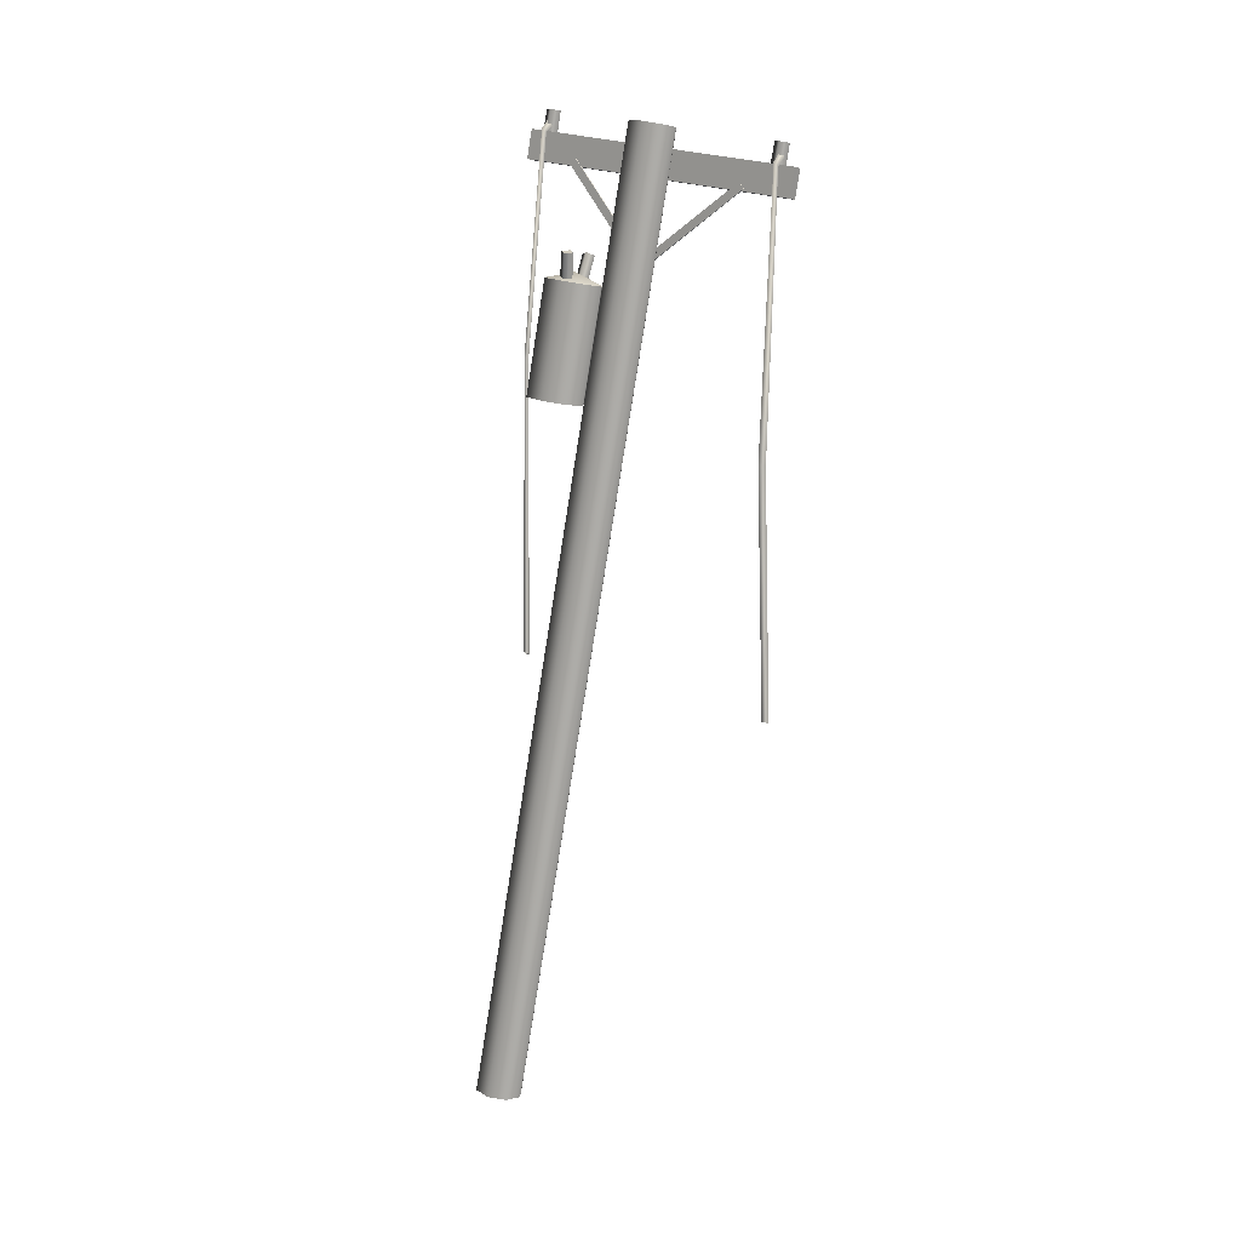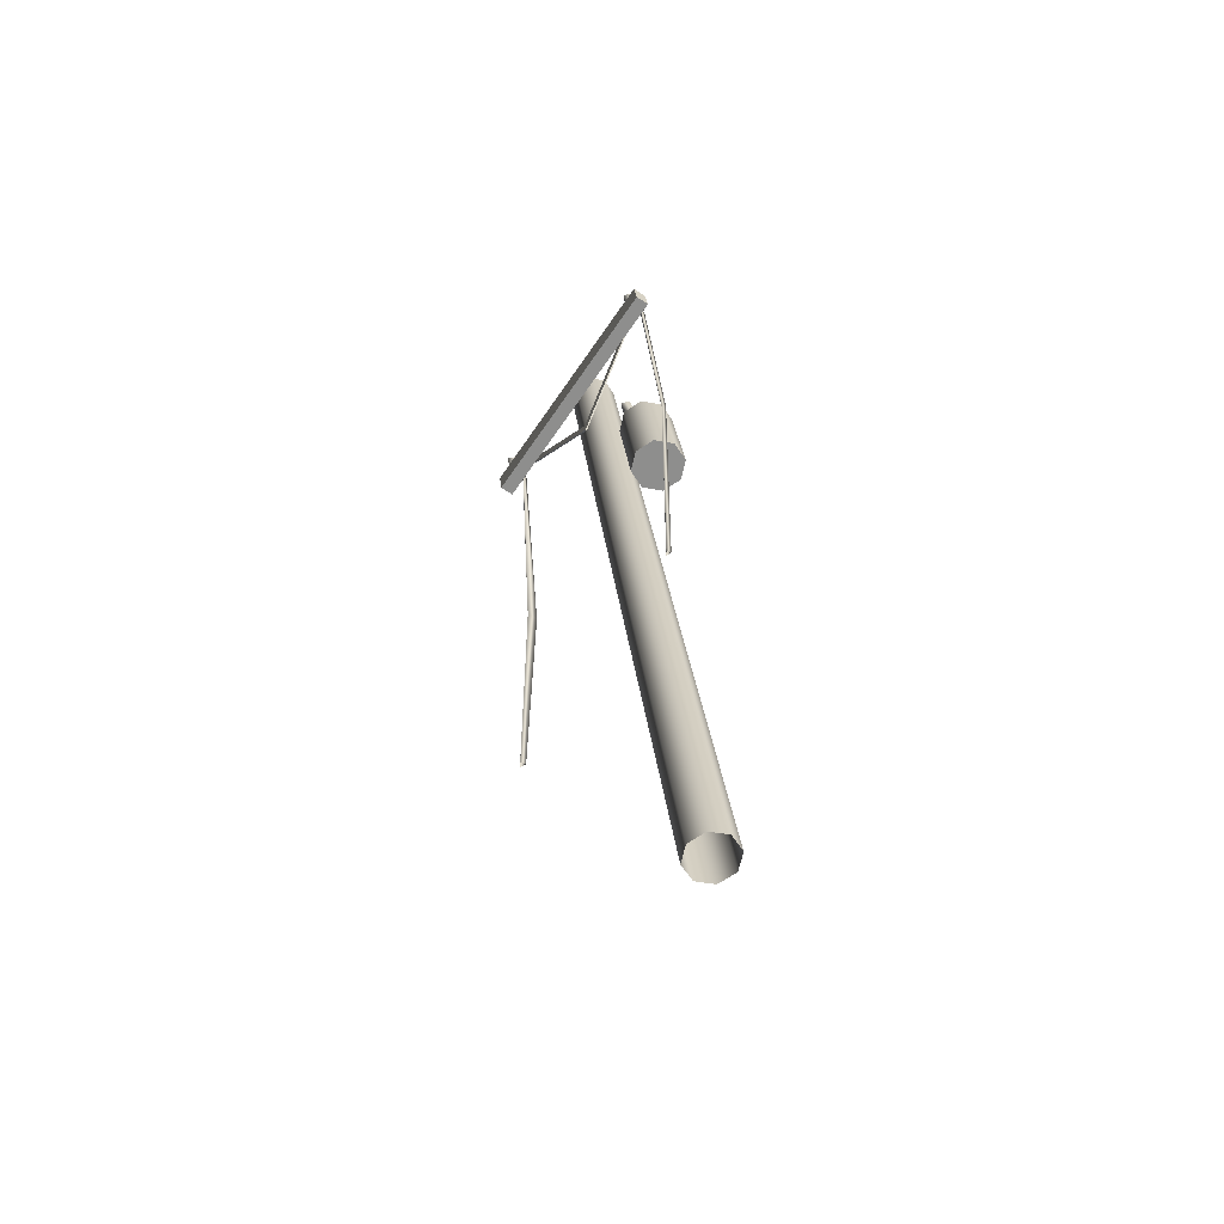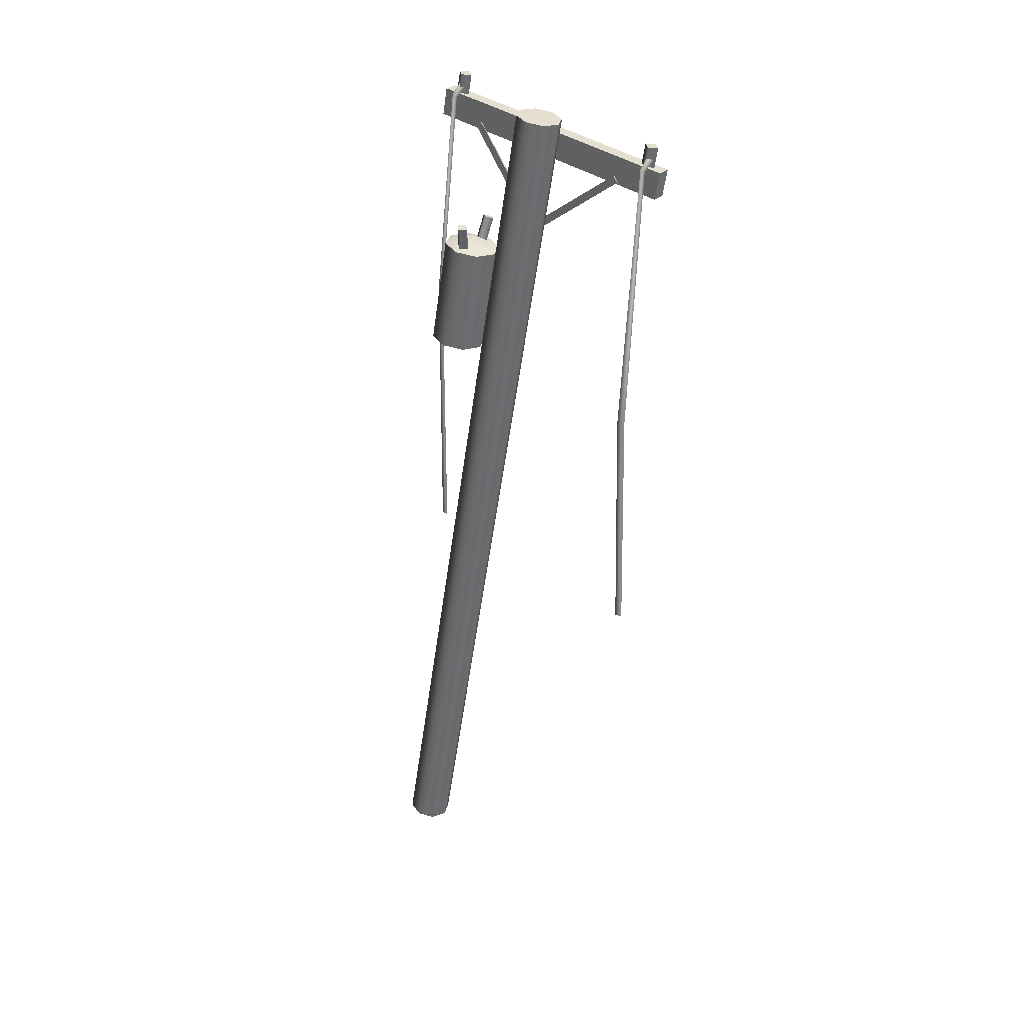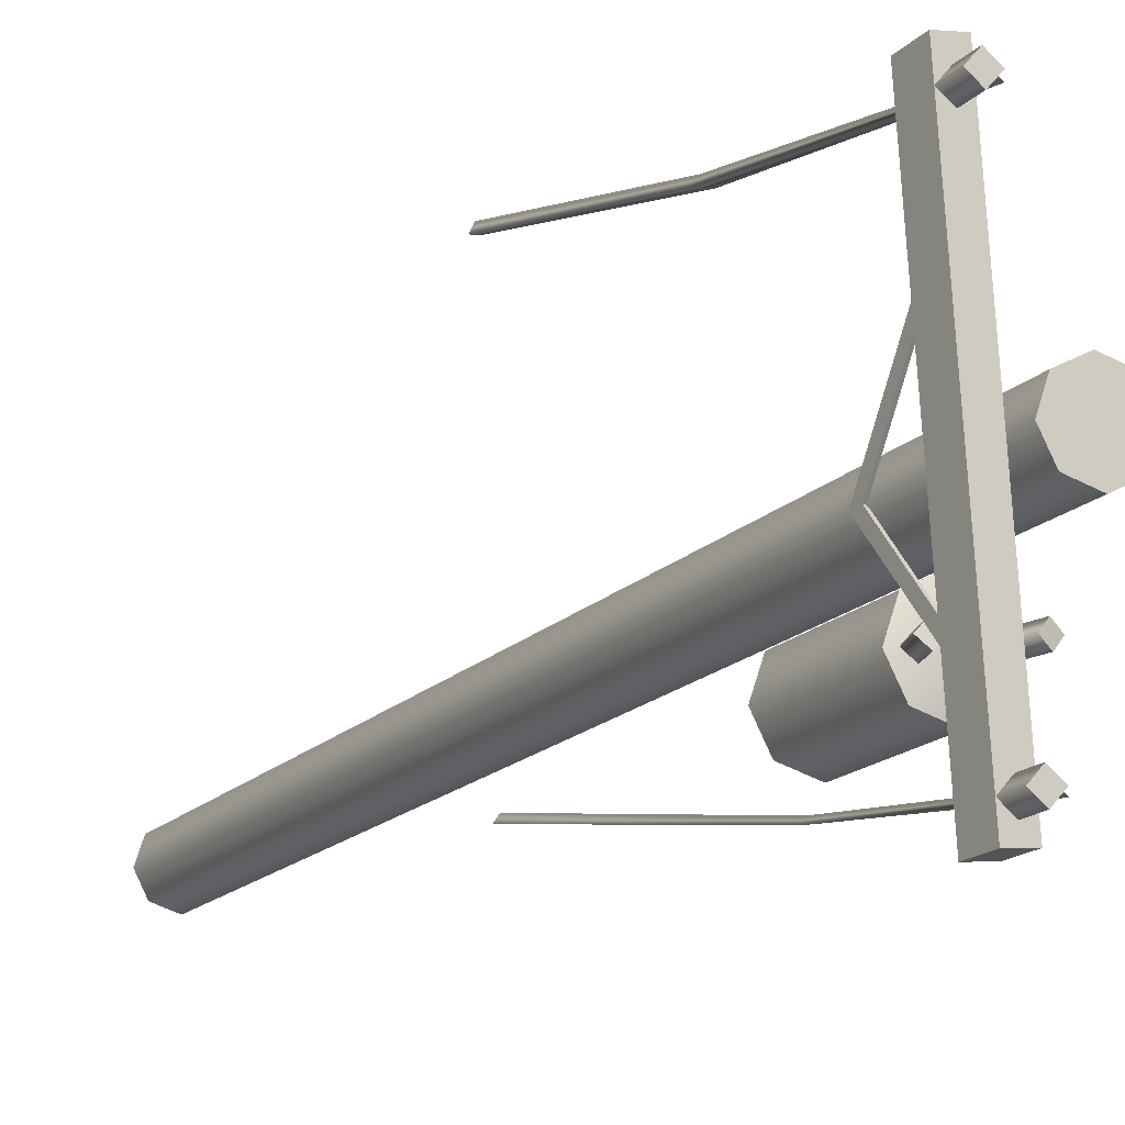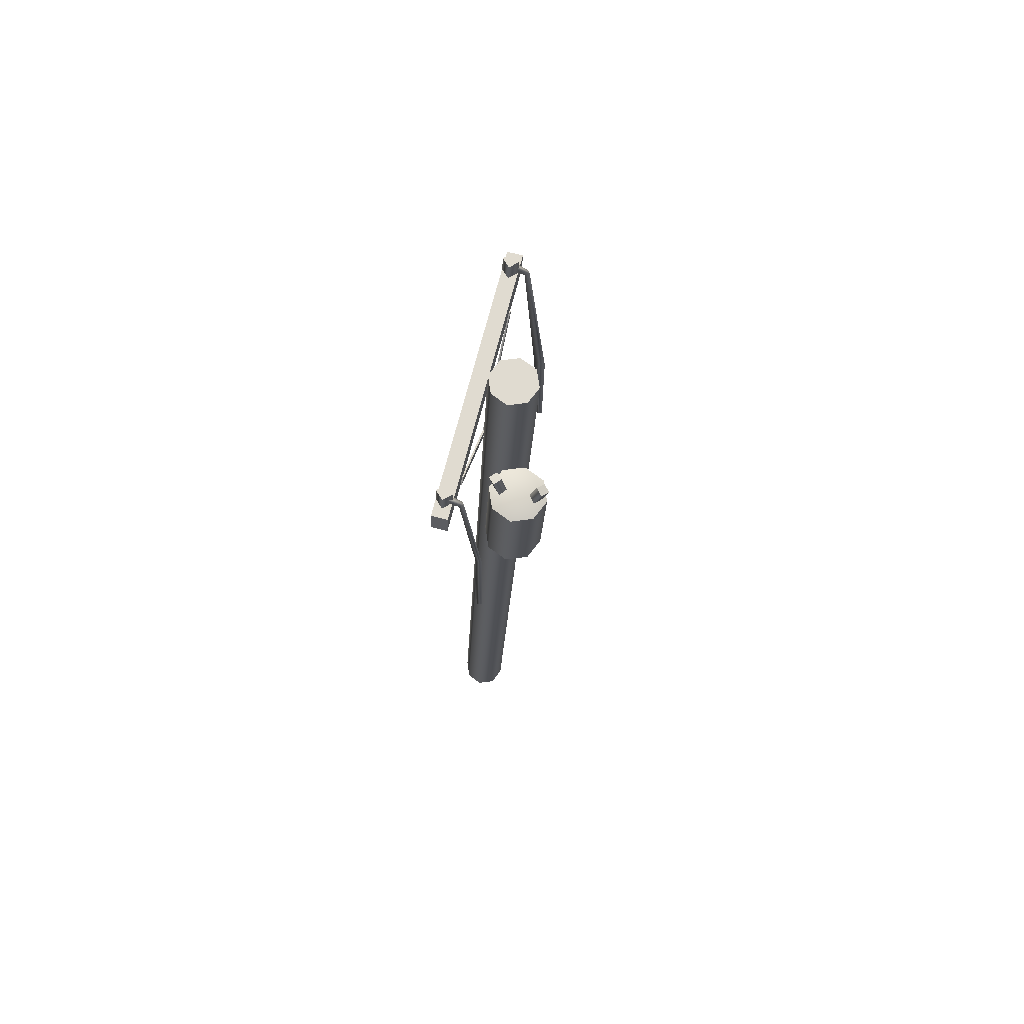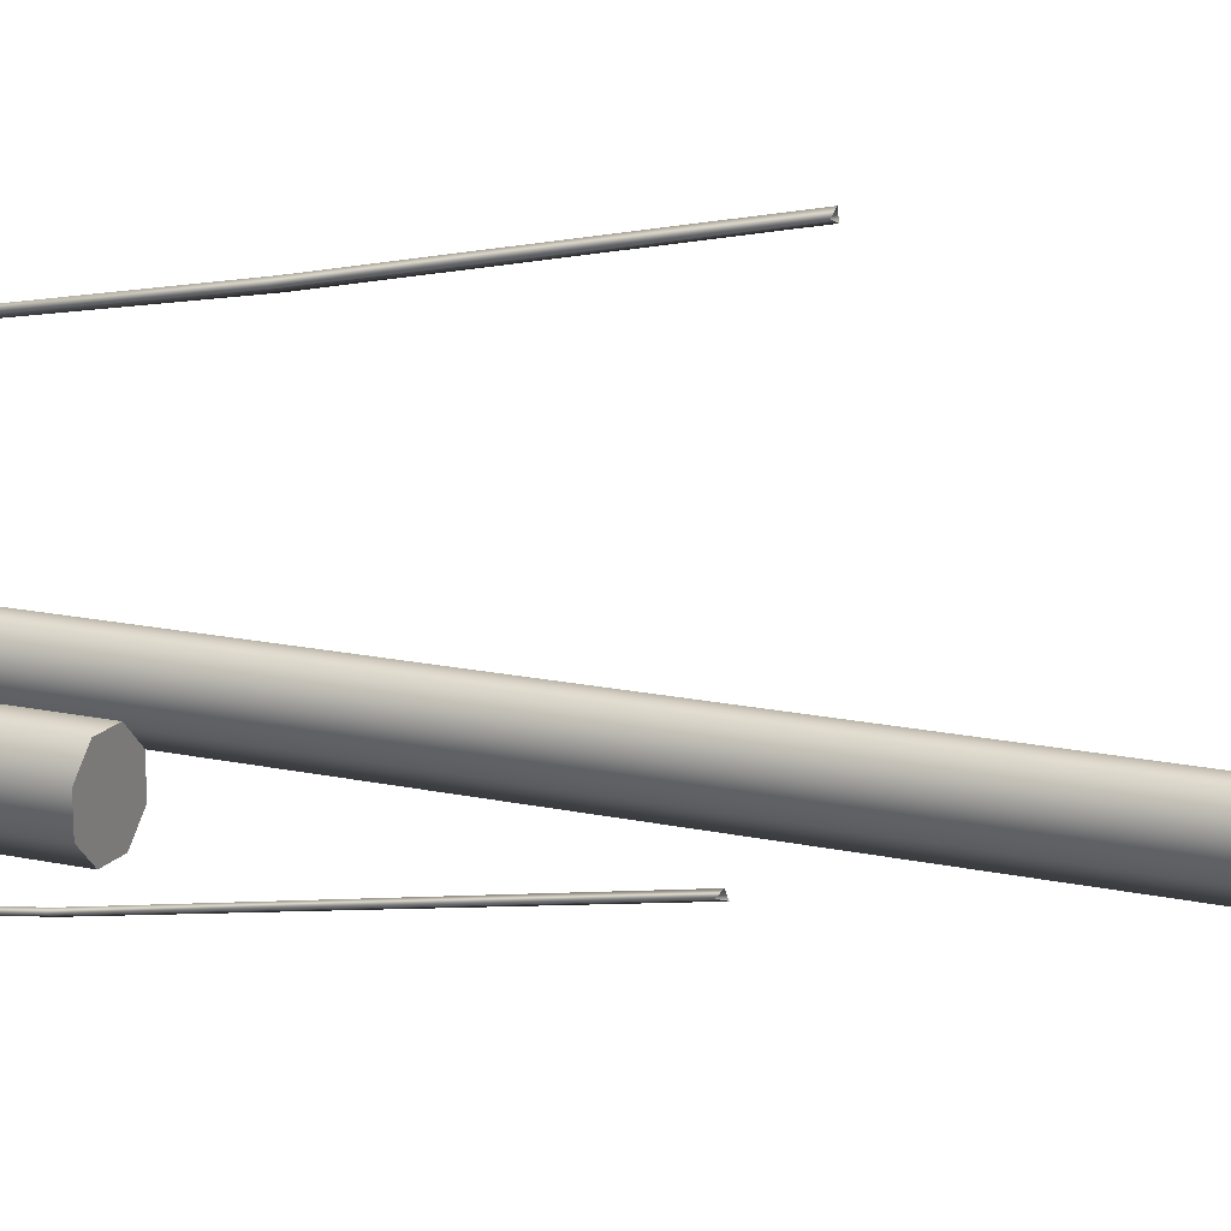
<metadata>
{"format":"obj","ext":"obj","renderer":"f3d","projection":"perspective","resolution":1024,"background":"white","views":[{"elev":6.4,"azim":-65.8,"up":"+Y"},{"elev":-55.0,"azim":144.7,"up":"+Y"},{"elev":27.8,"azim":-54.8,"up":"+Y"},{"elev":-2.1,"azim":157.2,"up":"+Z"},{"elev":79.2,"azim":-165.6,"up":"+Y"},{"elev":-8.2,"azim":-65.5,"up":"+Z"}]}
</metadata>
<code>
v 0.15 1.223e-06 -3.643e-07
v 0.1061 5.927 0.9374
v 0.1061 0.01842 -0.1045
v 0.15 5.909 1.042
v 3.255e-07 5.935 0.8942
v 6.011e-08 0.02605 -0.1477
v -0.1061 5.927 0.9374
v -0.1061 0.01842 -0.1045
v -0.15 5.909 1.042
v -0.15 1.223e-06 -5.971e-07
v -0.1061 5.89 1.146
v -0.1061 -0.01842 0.1045
v 6.932e-07 5.883 1.19
v 2.937e-07 -0.02605 0.1477
v 0.1061 -0.01842 0.1045
v 0.1061 5.89 1.146
v 2.937e-07 -0.02605 0.1477
v 6.932e-07 5.883 1.19
v -0.1061 5.89 1.146
v 0.1061 5.89 1.146
v 6.932e-07 5.883 1.19
v 0.15 5.909 1.042
v 0.1061 5.927 0.9374
v -0.15 5.909 1.042
v 3.255e-07 5.935 0.8942
v -0.1061 5.927 0.9374
v 0.1542 5.468 1.827
v 0.2497 5.763 0.153
v 0.1542 5.763 0.153
v 0.2497 5.468 1.827
v 0.1542 5.645 1.858
v 0.2497 5.94 0.1843
v 0.2497 5.645 1.858
v 0.1542 5.94 0.1843
v 0.1542 5.468 1.827
v 0.2497 5.645 1.858
v 0.2497 5.468 1.827
v 0.1542 5.645 1.858
v 0.2497 5.468 1.827
v 0.2497 5.94 0.1843
v 0.2497 5.763 0.153
v 0.2497 5.645 1.858
v 0.2497 5.763 0.153
v 0.1542 5.94 0.1843
v 0.1542 5.763 0.153
v 0.2497 5.94 0.1843
v 0.1542 5.763 0.153
v 0.1542 5.645 1.858
v 0.1542 5.468 1.827
v 0.1542 5.94 0.1843
v 0.202 5.674 1.694
v 0.1543 5.794 1.764
v 0.1543 5.666 1.741
v 0.202 5.802 1.717
v 0.202 5.785 1.811
v 0.202 5.657 1.788
v 0.2497 5.794 1.764
v 0.2497 5.666 1.741
v 0.202 5.802 1.717
v 0.202 5.674 1.694
v 0.202 5.802 1.717
v 0.2497 5.794 1.764
v 0.202 5.785 1.811
v 0.1543 5.794 1.764
v 0.2495 5.922 0.2869
v 0.202 6.058 0.2627
v 0.202 5.93 0.2401
v 0.2495 6.05 0.3095
v 0.1545 6.05 0.3095
v 0.1545 5.922 0.2869
v 0.202 6.042 0.3563
v 0.202 5.914 0.3337
v 0.2495 6.05 0.3095
v 0.2495 5.922 0.2869
v 0.2495 6.05 0.3095
v 0.202 6.042 0.3563
v 0.1545 6.05 0.3095
v 0.202 6.058 0.2627
v -0.139 4.348 0.2997
v -0.2677 5.031 0.4743
v -0.2677 4.339 0.3523
v -0.139 5.04 0.4218
v -0.3211 5.009 0.6011
v -0.3211 4.316 0.479
v -0.01029 4.339 0.3522
v -0.01029 5.031 0.4743
v 0.04303 4.316 0.479
v 0.04303 5.009 0.6011
v -0.3211 4.316 0.479
v -0.2677 4.986 0.7279
v -0.2677 4.294 0.6058
v -0.3211 5.009 0.6011
v -0.139 4.977 0.7804
v -0.139 4.285 0.6583
v -0.01029 4.986 0.7279
v -0.01029 4.294 0.6058
v 0.04303 5.009 0.6011
v 0.04303 4.316 0.479
v -0.139 5.04 0.4218
v -0.139 5.067 0.6114
v -0.2677 5.031 0.4743
v -0.3211 5.009 0.6011
v -0.2677 4.986 0.7279
v -0.139 4.977 0.7804
v -0.01029 4.986 0.7279
v 0.04303 5.009 0.6011
v -0.01029 5.031 0.4743
v -0.01029 4.294 0.6058
v -0.2677 4.339 0.3523
v -0.139 4.285 0.6583
v -0.139 4.348 0.2997
v -0.01029 4.339 0.3522
v 0.04303 4.316 0.479
v -0.2677 4.294 0.6058
v -0.3211 4.316 0.479
v -0.2444 5.03 0.5643
v -0.3241 5.164 0.6285
v -0.283 5.013 0.6019
v -0.2854 5.181 0.5909
v -0.2854 5.167 0.6697
v -0.2444 5.016 0.6431
v -0.2468 5.184 0.6321
v -0.2057 5.033 0.6055
v -0.2057 5.033 0.6055
v -0.2468 5.184 0.6321
v -0.2854 5.181 0.5909
v -0.2854 5.167 0.6697
v -0.3241 5.164 0.6285
v -0.2468 5.184 0.6321
v -0.03365 5.03 0.5643
v 0.04607 5.164 0.6285
v 0.007423 5.181 0.5909
v 0.004981 5.013 0.6019
v 0.007422 5.167 0.6697
v -0.03365 5.016 0.6431
v -0.03121 5.184 0.6321
v -0.0723 5.033 0.6055
v -0.0723 5.033 0.6055
v -0.03121 5.184 0.6321
v 0.007423 5.181 0.5909
v 0.007422 5.167 0.6697
v -0.03121 5.184 0.6321
v 0.04607 5.164 0.6285
v 0.1461 5.757 0.4759
v 0.1561 5.729 0.4357
v 0.1561 5.757 0.4759
v 0.1461 5.729 0.4357
v 0.1461 5.073 0.8946
v 0.1561 5.532 1.55
v 0.1561 5.073 0.8946
v 0.1461 5.532 1.55
v 0.1561 5.573 1.521
v 0.1461 5.532 1.55
v 0.1461 5.573 1.521
v 0.1561 5.532 1.55
v 0.1461 5.142 0.9061
v 0.1461 5.532 1.55
v 0.1461 5.073 0.8946
v 0.1461 5.573 1.521
v 0.1461 5.573 1.521
v 0.1561 5.142 0.9061
v 0.1561 5.573 1.521
v 0.1461 5.142 0.9061
v 0.1461 5.142 0.9061
v 0.1461 5.729 0.4357
v 0.1461 5.757 0.4759
v 0.1461 5.073 0.8946
v 0.1461 5.142 0.9061
v 0.1561 5.757 0.4759
v 0.1561 5.142 0.9061
v 0.1461 5.757 0.4759
v 0.1561 5.142 0.9061
v 0.1561 5.729 0.4357
v 0.1561 5.073 0.8946
v 0.1561 5.757 0.4759
v 0.1561 5.073 0.8946
v 0.1461 5.729 0.4357
v 0.1461 5.073 0.8946
v 0.1561 5.729 0.4357
v 0.1561 5.142 0.9061
v 0.1561 5.532 1.55
v 0.1561 5.573 1.521
v 0.1561 5.073 0.8946
v -0.01842 2.455 1.791
v -0.04346 3.954 1.723
v -0.007421 3.944 1.757
v -0.04004 2.465 1.754
v 0.029 3.946 1.721
v 0.002911 2.459 1.754
v 0.002911 2.459 1.754
v 0.029 3.946 1.721
v 0.08797 5.67 1.755
v 0.102 5.648 1.778
v 0.1163 5.634 1.749
v 0.1163 5.634 1.749
v 0.1891 5.745 1.754
v 0.1944 5.714 1.786
v 0.1999 5.696 1.745
v 0.1999 5.696 1.745
v 0.0368 2.771 0.2095
v -0.009375 4.571 0.209
v 0.009845 4.557 0.2278
v 0.01762 2.787 0.1835
v 0.0293 4.551 0.2056
v 0.056 2.767 0.1801
v 0.056 2.767 0.1801
v 0.0293 4.551 0.2056
v 0.08797 5.929 0.285
v 0.102 5.907 0.3077
v 0.1163 5.894 0.2787
v 0.1163 5.894 0.2787
v 0.1891 6.004 0.2839
v 0.1944 5.974 0.3164
v 0.1999 5.955 0.2749
v 0.1999 5.955 0.2749
g power_pole02_C_20075_114
f 1 3 2
f 2 4 1
f 5 2 3
f 3 6 5
f 7 5 6
f 6 8 7
f 9 7 8
f 8 10 9
f 11 9 10
f 10 12 11
f 13 11 12
f 12 14 13
f 15 1 4
f 4 16 15
f 17 15 16
f 16 18 17
f 19 21 20
f 20 22 19
f 19 22 23
f 23 24 19
f 24 23 25
f 25 26 24
f 27 29 28
f 28 30 27
f 31 33 32
f 32 34 31
f 35 37 36
f 36 38 35
f 39 41 40
f 40 42 39
f 43 45 44
f 44 46 43
f 47 49 48
f 48 50 47
f 51 53 52
f 52 54 51
f 55 52 53
f 53 56 55
f 57 55 56
f 56 58 57
f 59 57 58
f 58 60 59
f 61 63 62
f 61 64 63
f 65 67 66
f 66 68 65
f 69 66 67
f 67 70 69
f 71 69 70
f 70 72 71
f 73 71 72
f 72 74 73
f 75 77 76
f 75 78 77
f 79 81 80
f 80 82 79
f 83 80 81
f 81 84 83
f 85 79 82
f 82 86 85
f 87 85 86
f 86 88 87
f 89 91 90
f 90 92 89
f 93 90 91
f 91 94 93
f 95 93 94
f 94 96 95
f 97 95 96
f 96 98 97
f 99 101 100
f 101 102 100
f 102 103 100
f 103 104 100
f 104 105 100
f 105 106 100
f 106 107 100
f 107 99 100
f 108 110 109
f 109 111 108
f 108 111 112
f 112 113 108
f 109 110 114
f 114 115 109
f 116 118 117
f 117 119 116
f 120 117 118
f 118 121 120
f 122 120 121
f 121 123 122
f 124 116 119
f 119 125 124
f 126 128 127
f 127 129 126
f 130 132 131
f 131 133 130
f 133 131 134
f 134 135 133
f 135 134 136
f 136 137 135
f 132 130 138
f 138 139 132
f 140 142 141
f 141 143 140
f 144 146 145
f 145 147 144
f 148 150 149
f 149 151 148
f 152 154 153
f 153 155 152
f 156 158 157
f 157 159 156
f 160 162 161
f 161 163 160
f 164 166 165
f 165 167 164
f 168 170 169
f 169 171 168
f 172 174 173
f 173 175 172
f 176 178 177
f 177 179 176
f 180 182 181
f 181 183 180
f 184 186 185
f 185 187 184
f 187 185 188
f 188 189 187
f 186 184 190
f 190 191 186
f 192 185 186
f 186 193 192
f 193 186 191
f 194 188 185
f 185 192 194
f 191 195 193
f 196 192 193
f 193 197 196
f 197 193 195
f 198 194 192
f 192 196 198
f 195 199 197
f 200 202 201
f 201 203 200
f 203 201 204
f 204 205 203
f 202 200 206
f 206 207 202
f 208 201 202
f 202 209 208
f 209 202 207
f 210 204 201
f 201 208 210
f 207 211 209
f 212 208 209
f 209 213 212
f 213 209 211
f 214 210 208
f 208 212 214
f 211 215 213

</code>
